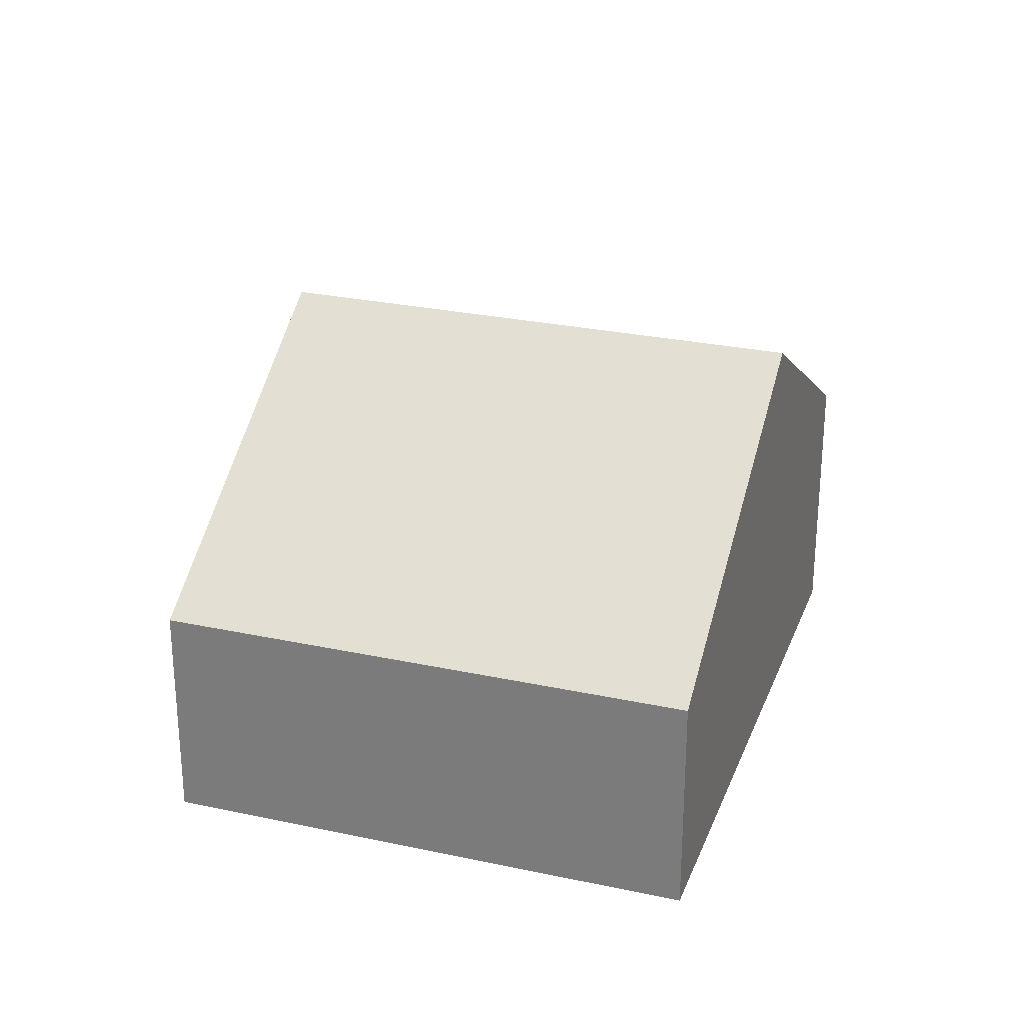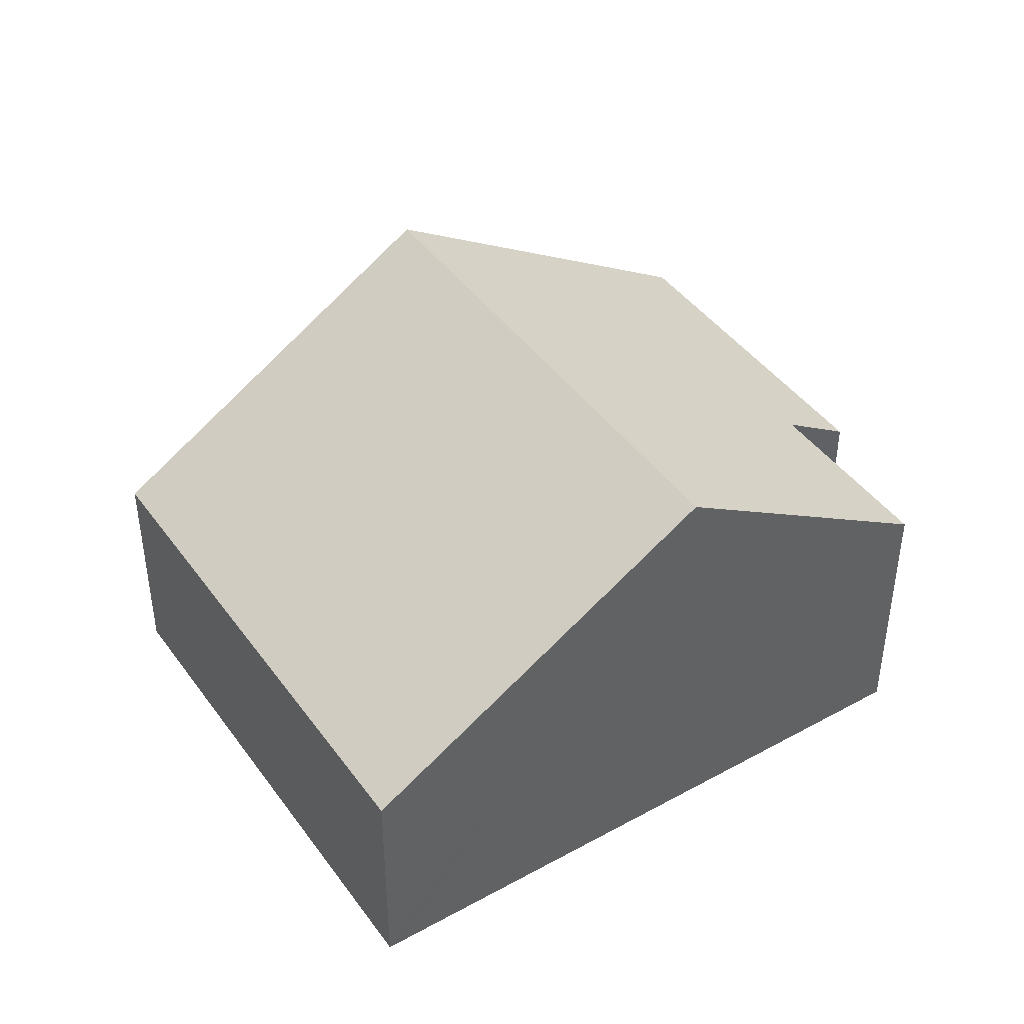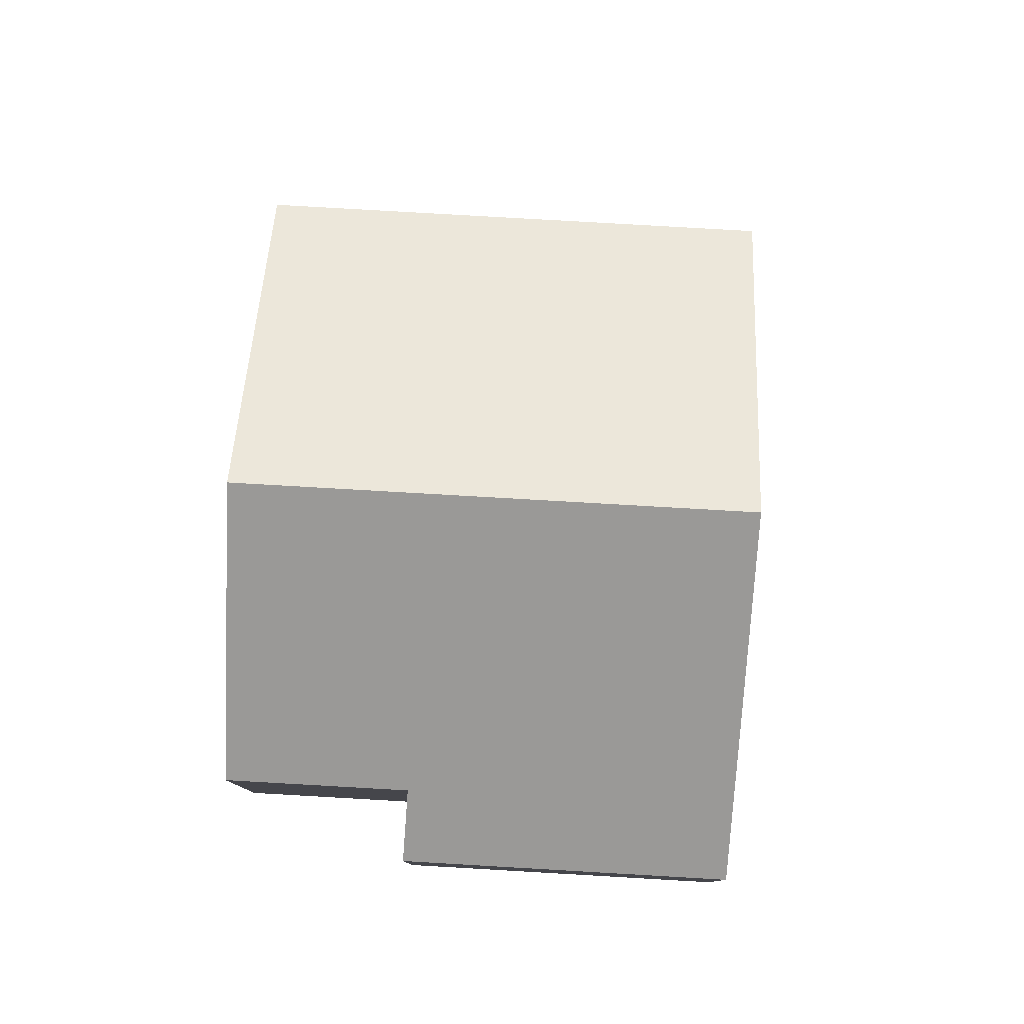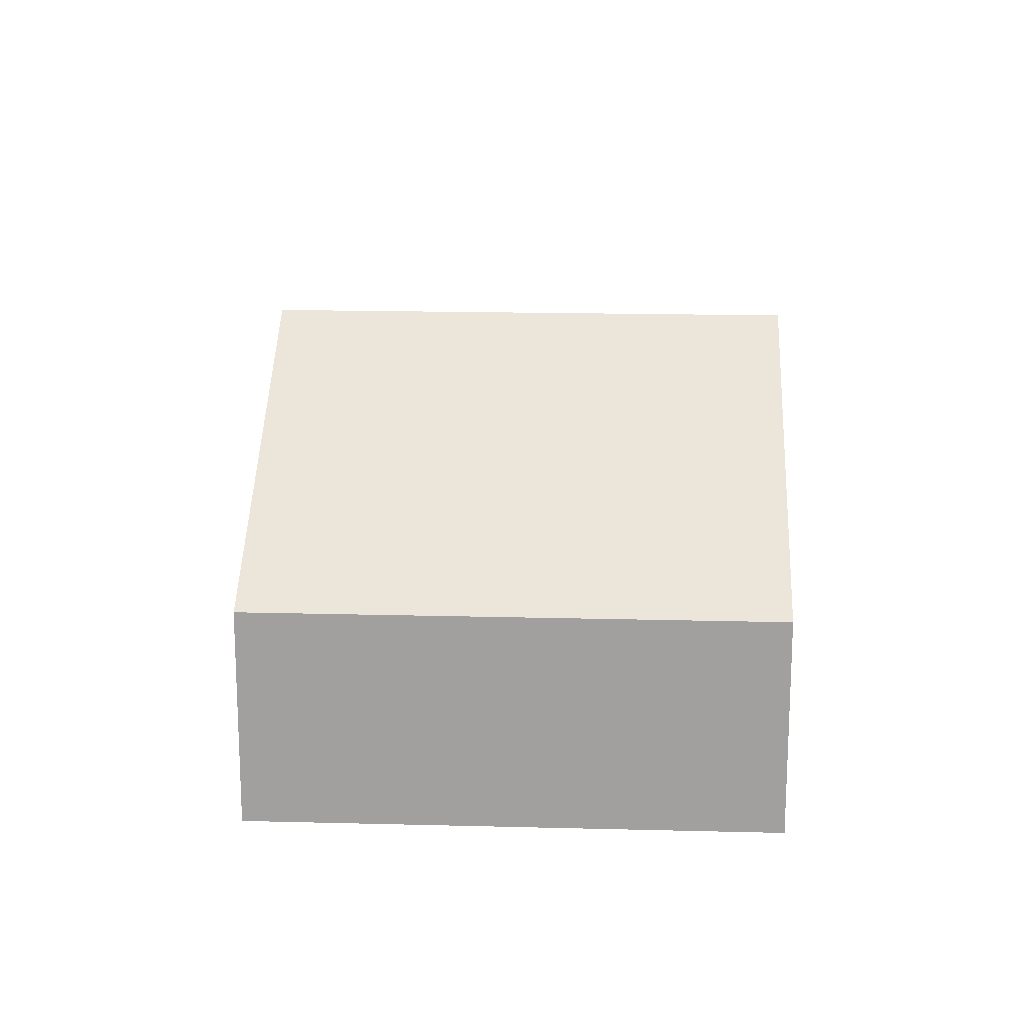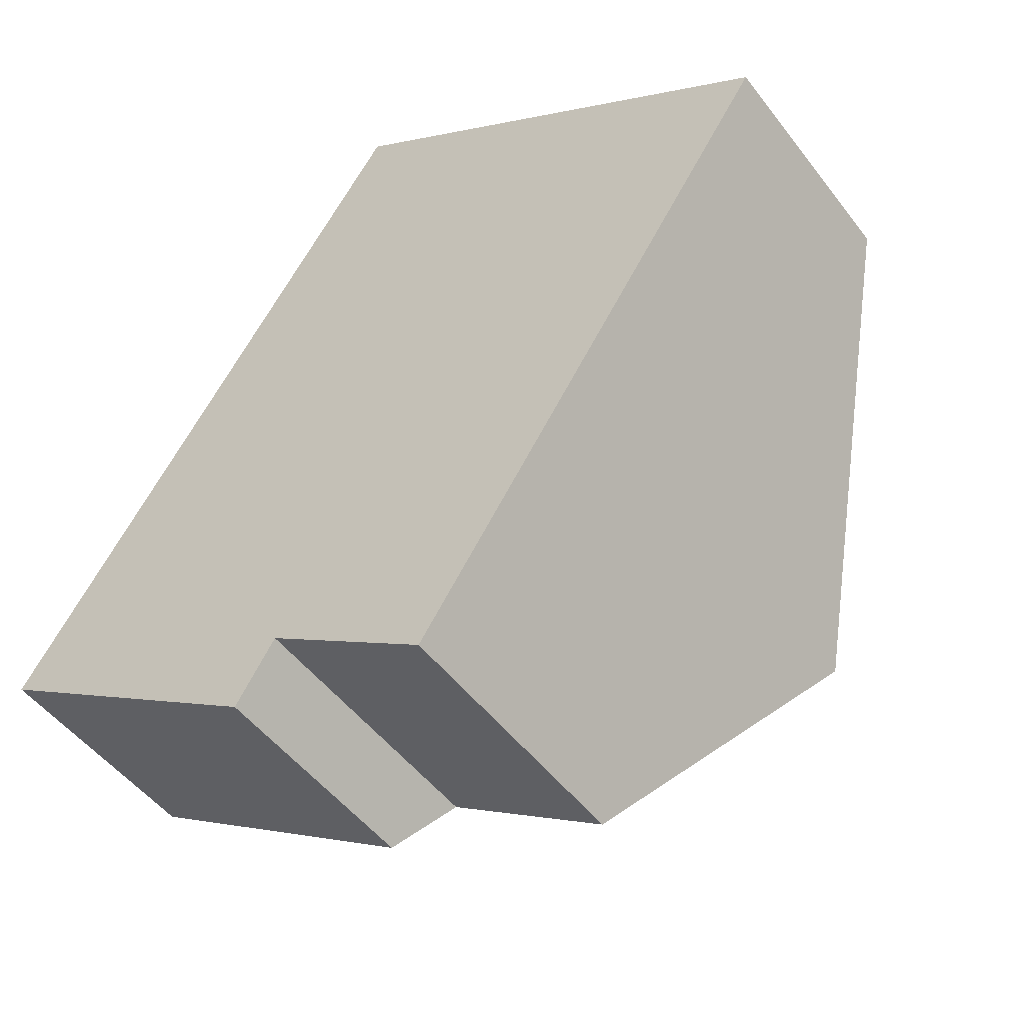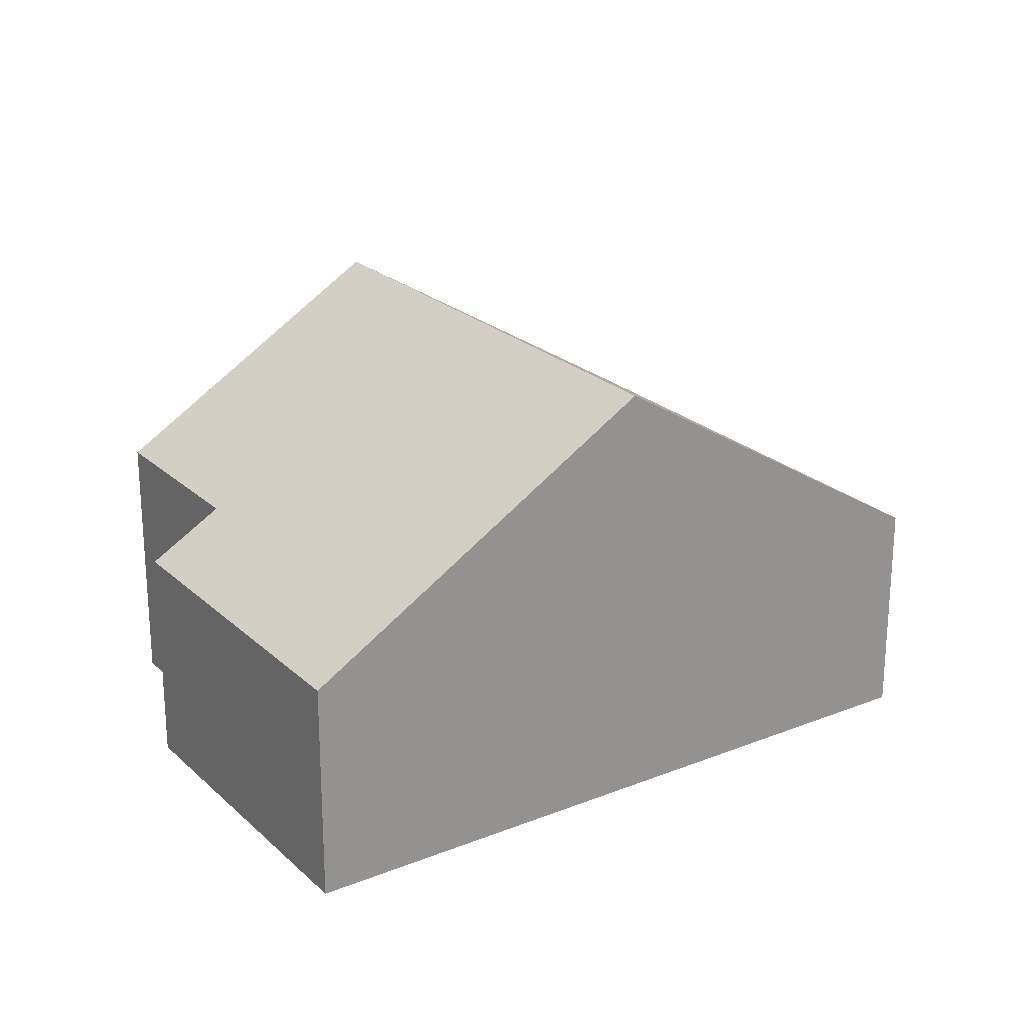
<metadata>
{"format":"obj","ext":"obj","renderer":"f3d","projection":"perspective","resolution":1024,"background":"white","views":[{"elev":27.5,"azim":52.0,"up":"+Y"},{"elev":43.3,"azim":90.6,"up":"+Y"},{"elev":79.9,"azim":-143.0,"up":"+Y"},{"elev":17.8,"azim":36.6,"up":"+Y"},{"elev":-49.6,"azim":35.7,"up":"+Z"},{"elev":23.3,"azim":-90.2,"up":"+Y"}]}
</metadata>
<code>
v  14.31 3.73 5.118
v  3.384 7.39 5.073
v  6.767 3.732 10.15
v  14.2 3.845 4.958
v  10.93 7.39 0.04
v  0 3.731 2.285e-16
v  5.517 4.473 -2.197
v  4.865 3.733 -3.245
v  8.229 4.471 -4.01
v  4.865 1.987e-16 -3.245
v  0 0 0
v  5.517 1.345e-16 -2.197
v  8.229 2.455e-16 -4.01
v  3.384 -3.106e-16 5.073
v  6.767 -6.213e-16 10.15
v  14.31 -3.134e-16 5.118
v  14.2 -3.036e-16 4.958
v  10.93 -2.449e-18 0.04
g defaultobject
f 1 2 3
f 2 1 4
f 2 4 5
f 6 7 8
f 7 6 5
f 5 6 2
f 5 9 7
f 10 6 8
f 6 10 11
f 9 12 7
f 12 9 13
f 11 2 6
f 2 11 14
f 2 14 3
f 3 14 15
f 15 1 3
f 1 15 16
f 16 4 1
f 4 16 5
f 5 16 17
f 5 17 18
f 5 18 9
f 9 18 13
f 12 8 7
f 8 12 10
f 14 16 15
f 16 14 11
f 16 11 17
f 17 11 18
f 18 11 12
f 12 11 10
f 13 18 12

</code>
